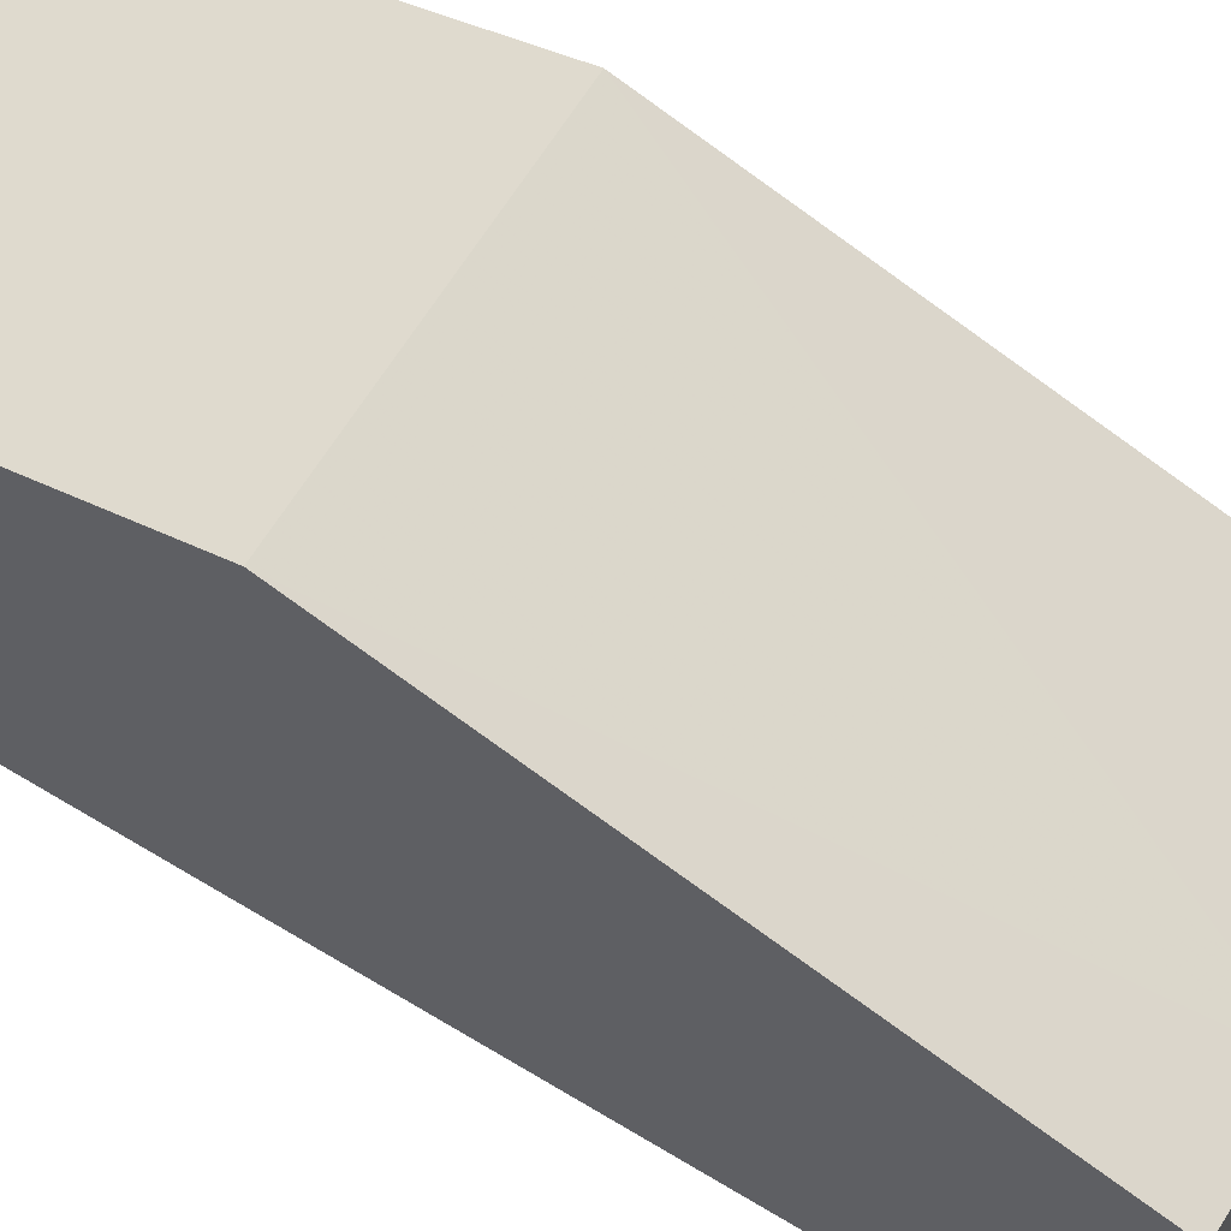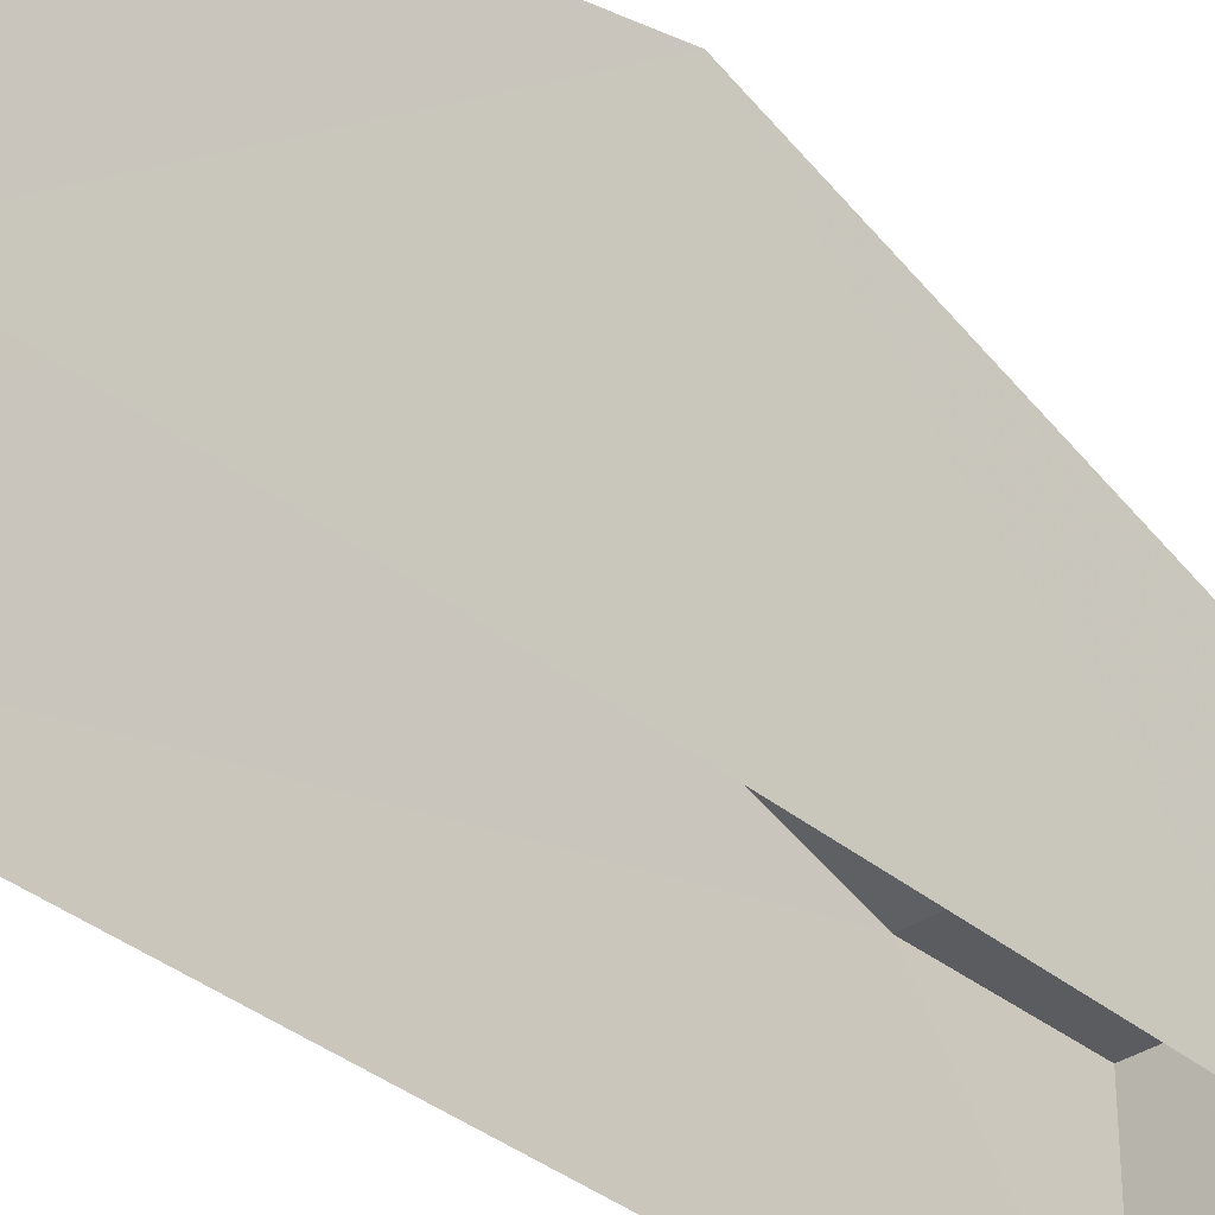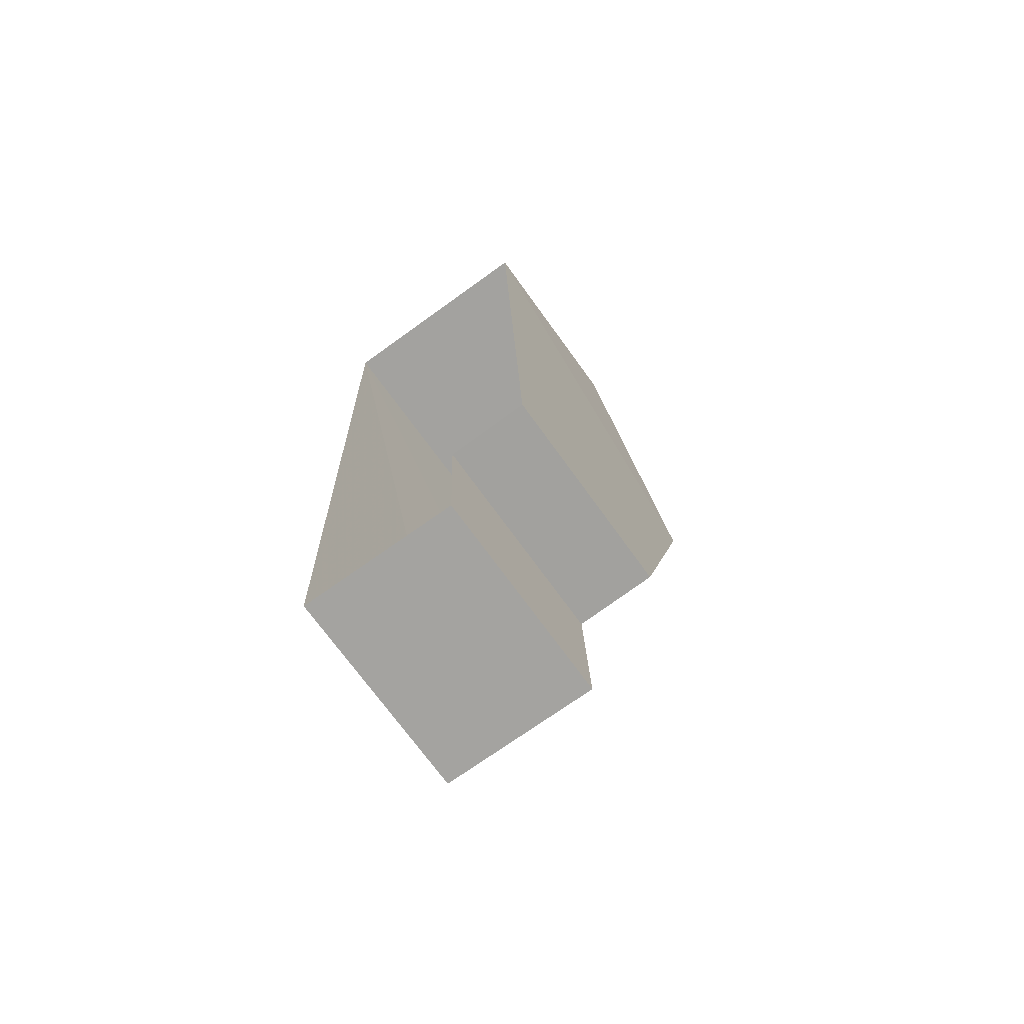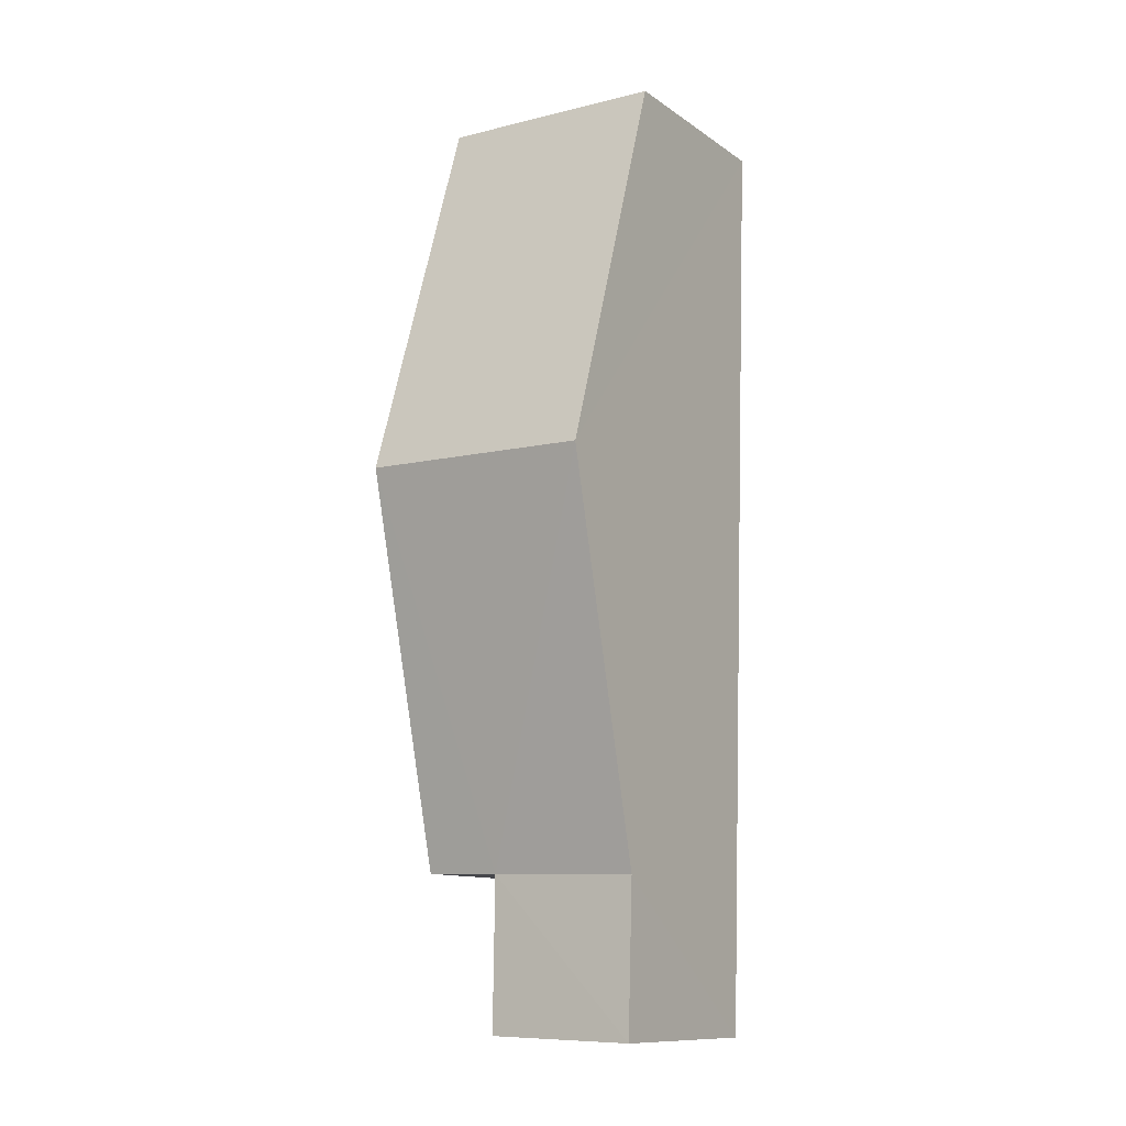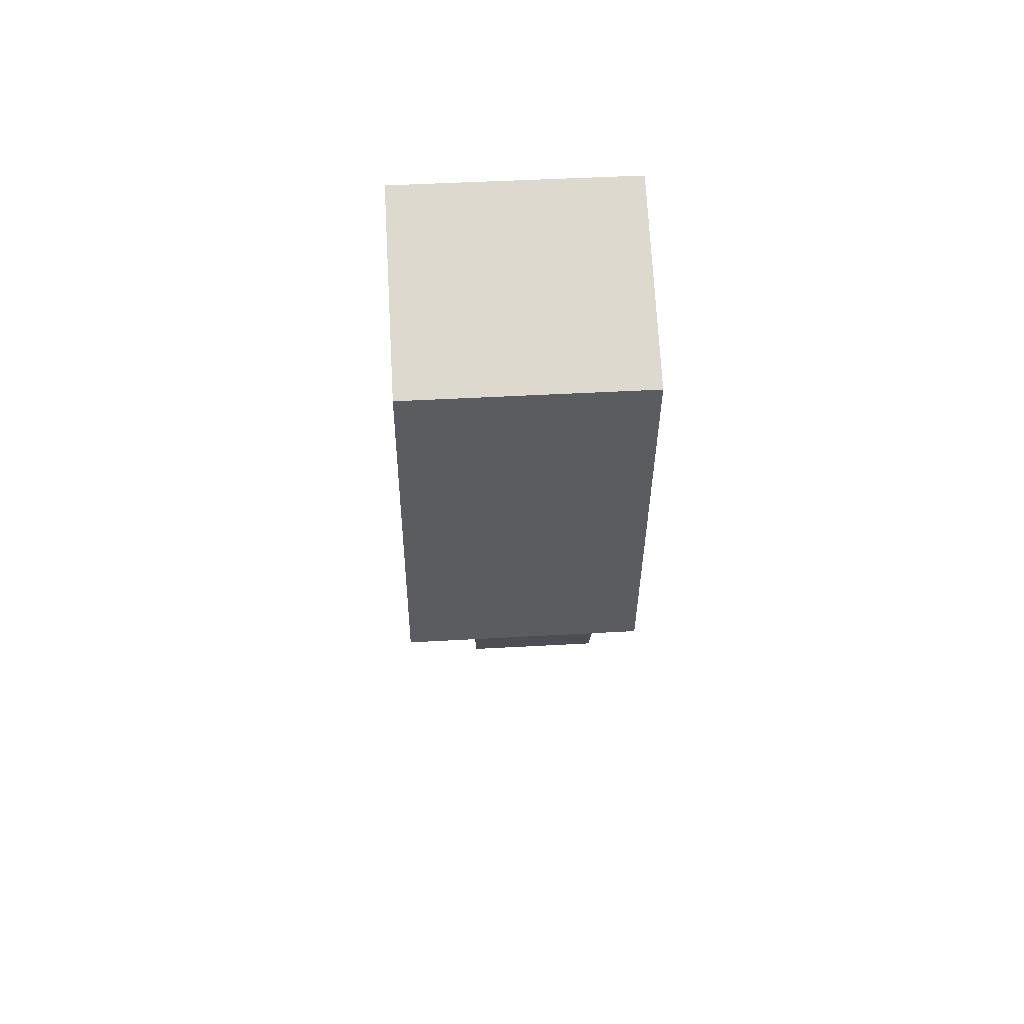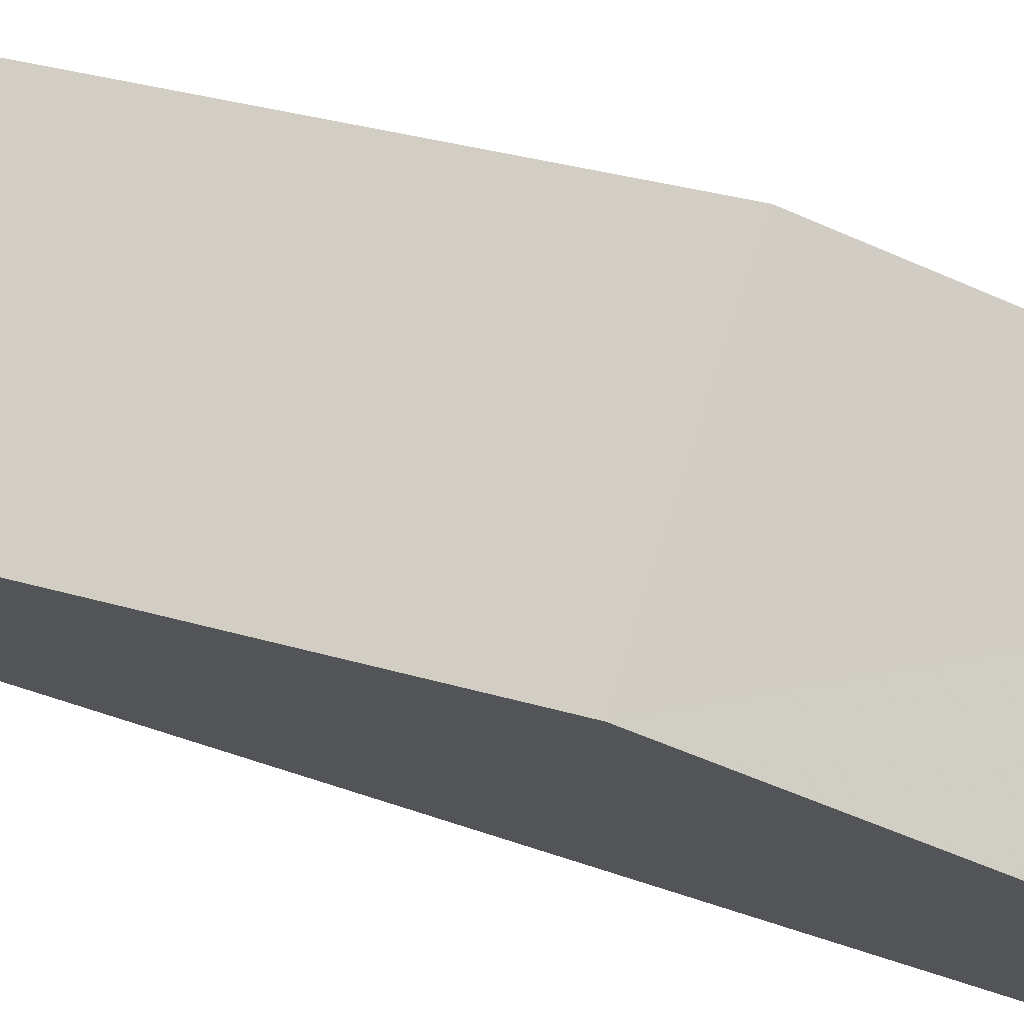
<metadata>
{"format":"obj","ext":"obj","renderer":"f3d","projection":"perspective","resolution":1024,"background":"white","views":[{"elev":63.4,"azim":-59.9,"up":"+Z"},{"elev":-34.9,"azim":-139.6,"up":"+Z"},{"elev":-71.5,"azim":-144.3,"up":"+Y"},{"elev":-11.8,"azim":33.2,"up":"+Y"},{"elev":72.4,"azim":-3.3,"up":"+Y"},{"elev":74.6,"azim":106.0,"up":"+Z"}]}
</metadata>
<code>
v -3.727e+05 -1.046e+05 26.81
v -3.727e+05 -1.046e+05 26.81
v -3.727e+05 -1.046e+05 26.81
v -3.727e+05 -1.046e+05 26.81
v -3.727e+05 -1.046e+05 26.81
v -3.727e+05 -1.046e+05 26.81
v -3.727e+05 -1.046e+05 32.97
v -3.727e+05 -1.046e+05 30.73
v -3.727e+05 -1.046e+05 32.97
v -3.727e+05 -1.046e+05 30.73
v -3.727e+05 -1.046e+05 30.73
v -3.727e+05 -1.046e+05 30.73
v -3.727e+05 -1.046e+05 30.73
v -3.727e+05 -1.046e+05 30.74
v -3.727e+05 -1.046e+05 30.74
f 1 2 3
f 3 2 4
f 4 2 5
f 2 6 5
f 7 8 9
f 7 10 8
f 11 7 12
f 12 9 13
f 12 7 9
f 12 14 15
f 11 12 15
f 12 13 6
f 2 12 6
f 10 4 5
f 8 10 5
f 8 5 9
f 5 6 9
f 6 13 9
f 10 7 4
f 4 11 3
f 11 15 3
f 7 11 4
f 15 1 3
f 15 14 1
f 14 2 1
f 14 12 2

</code>
